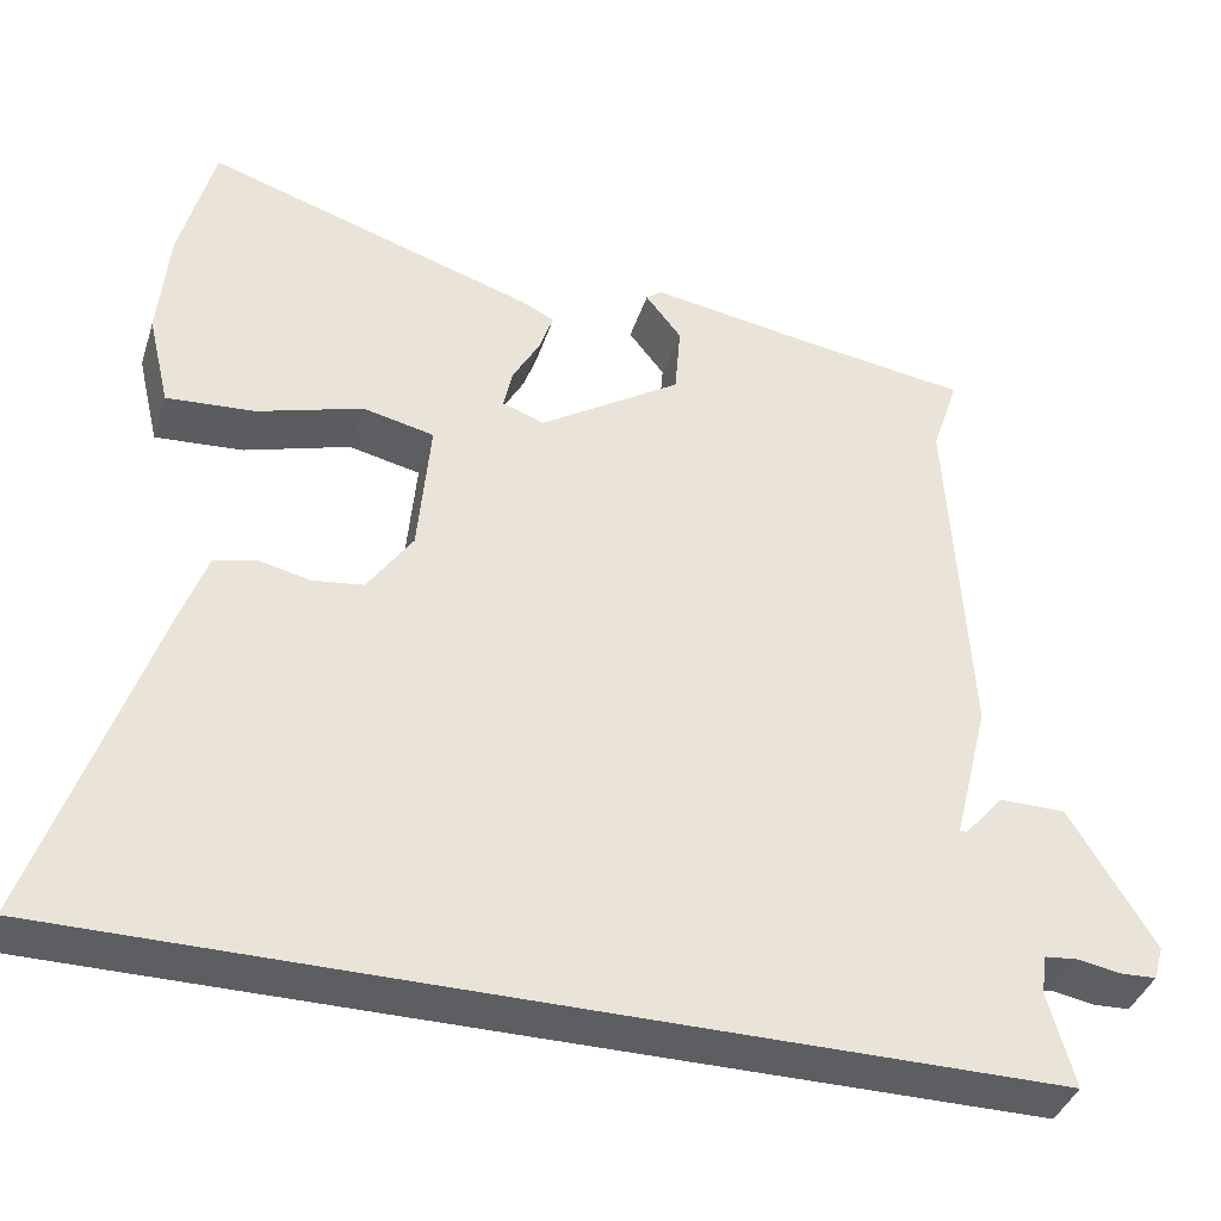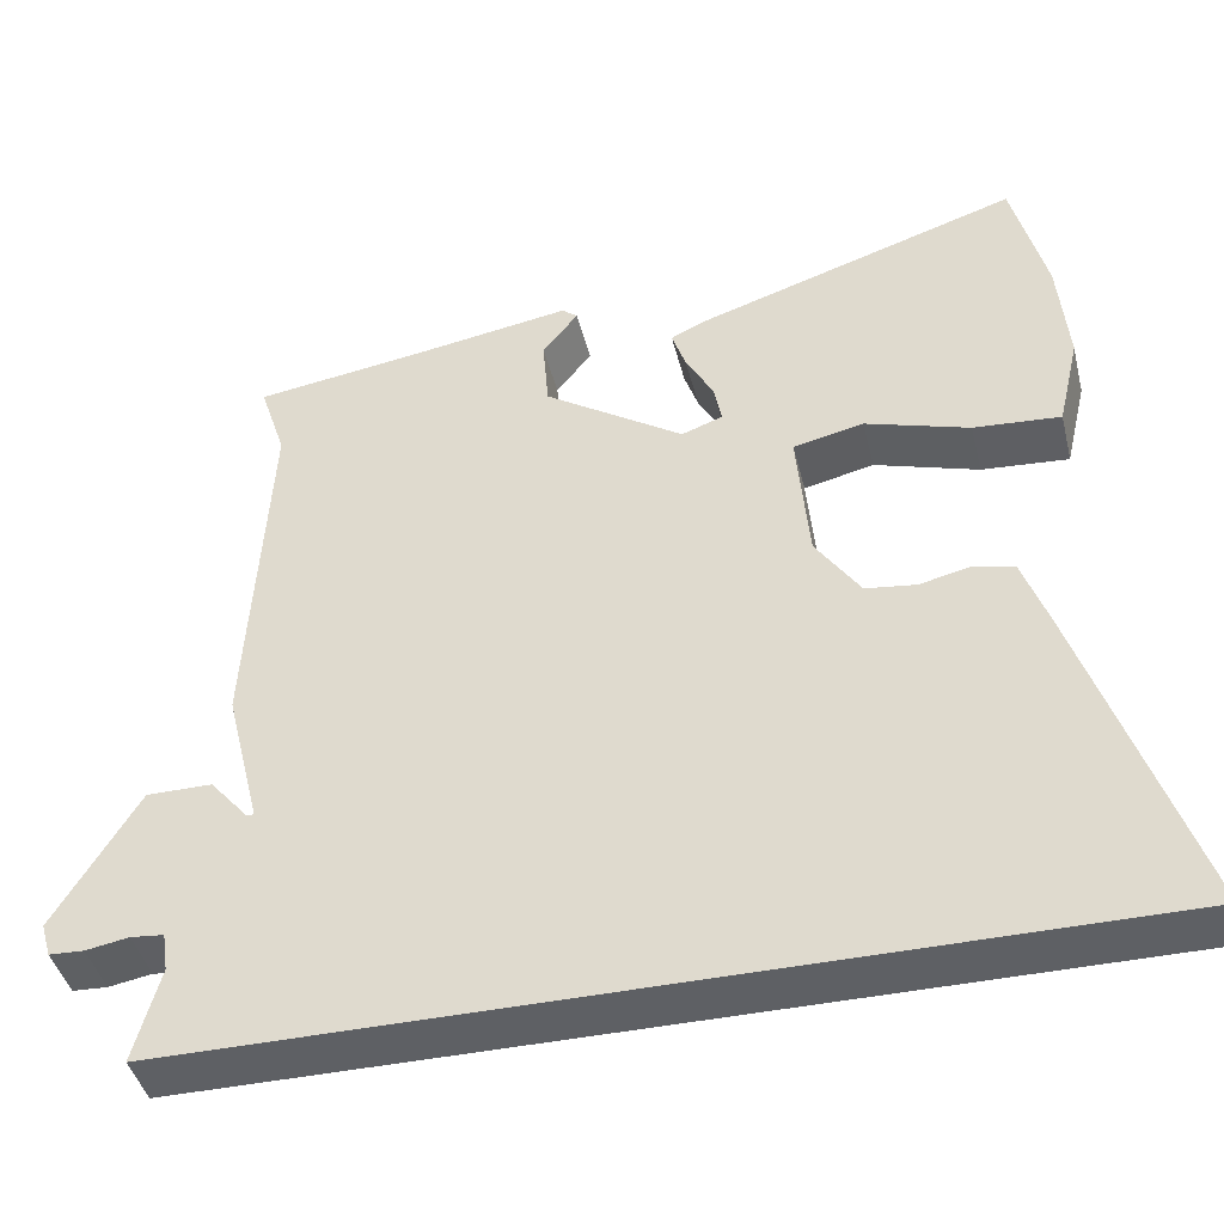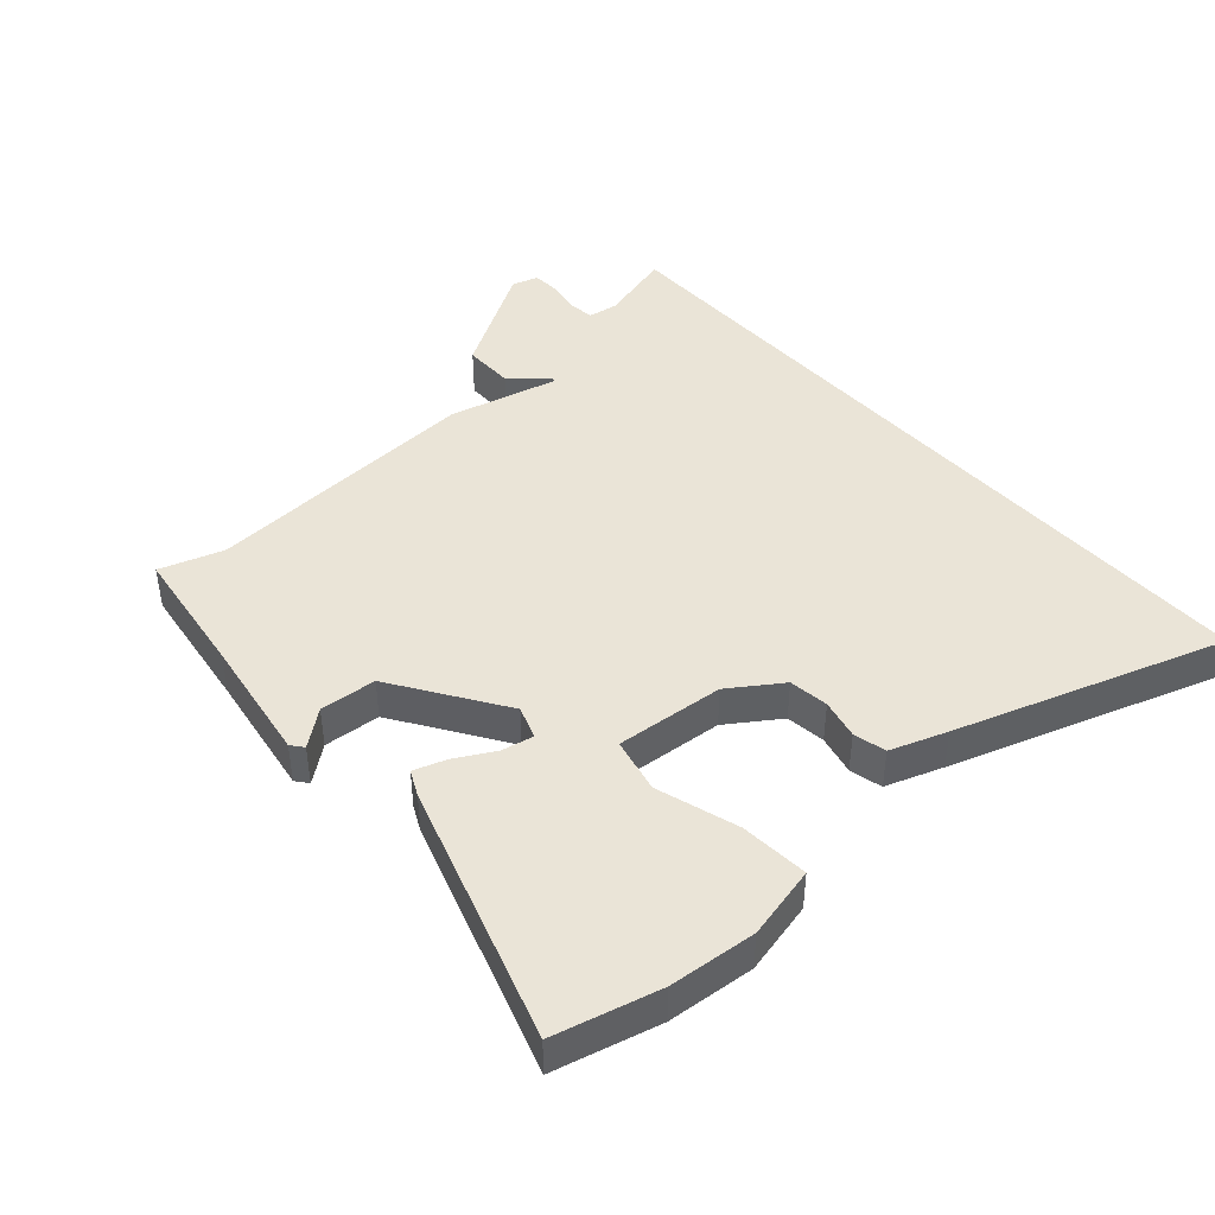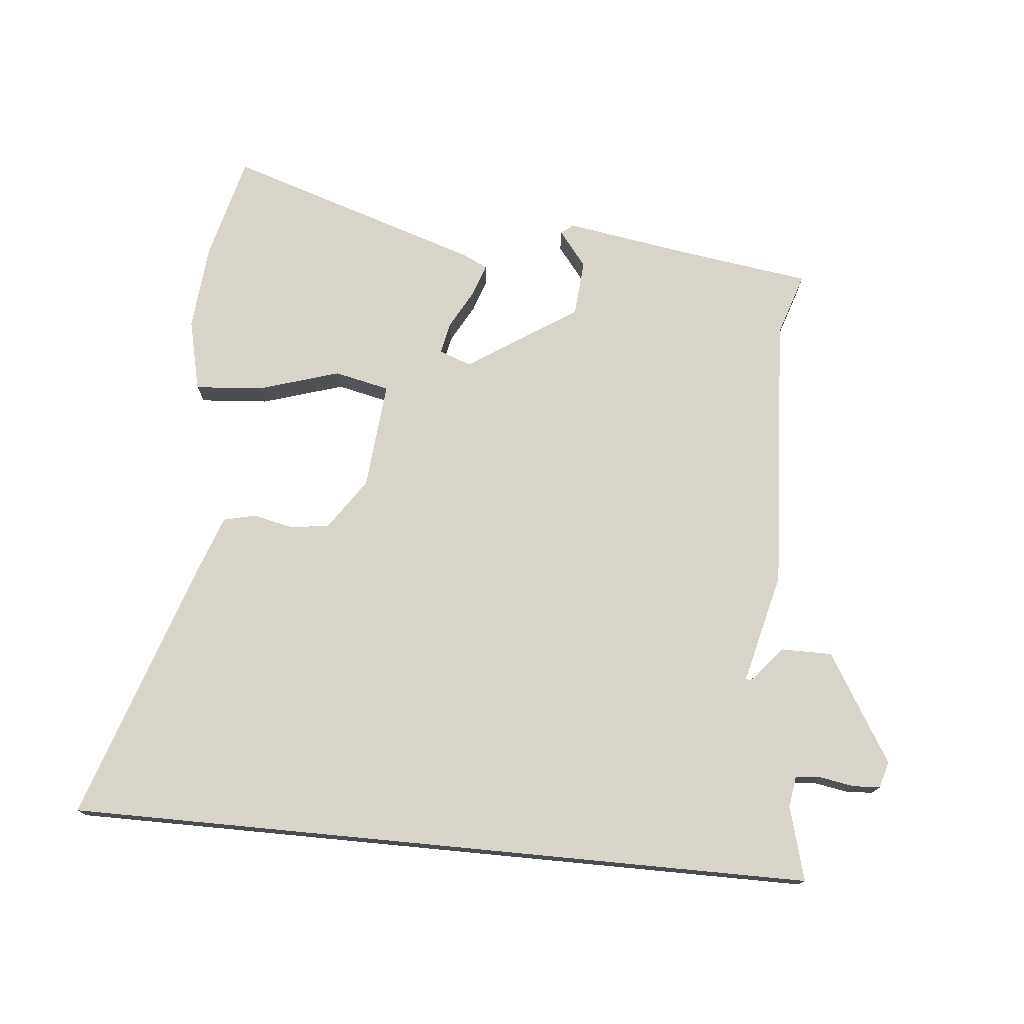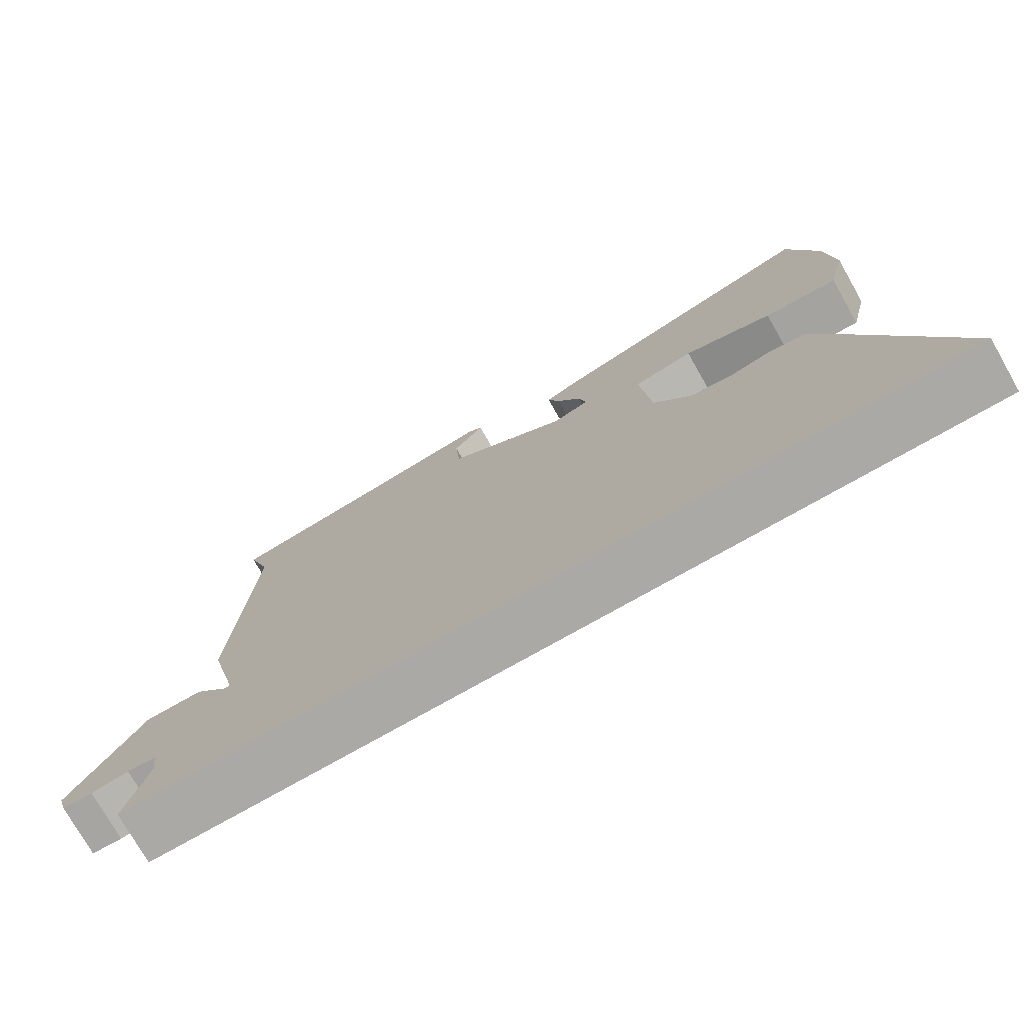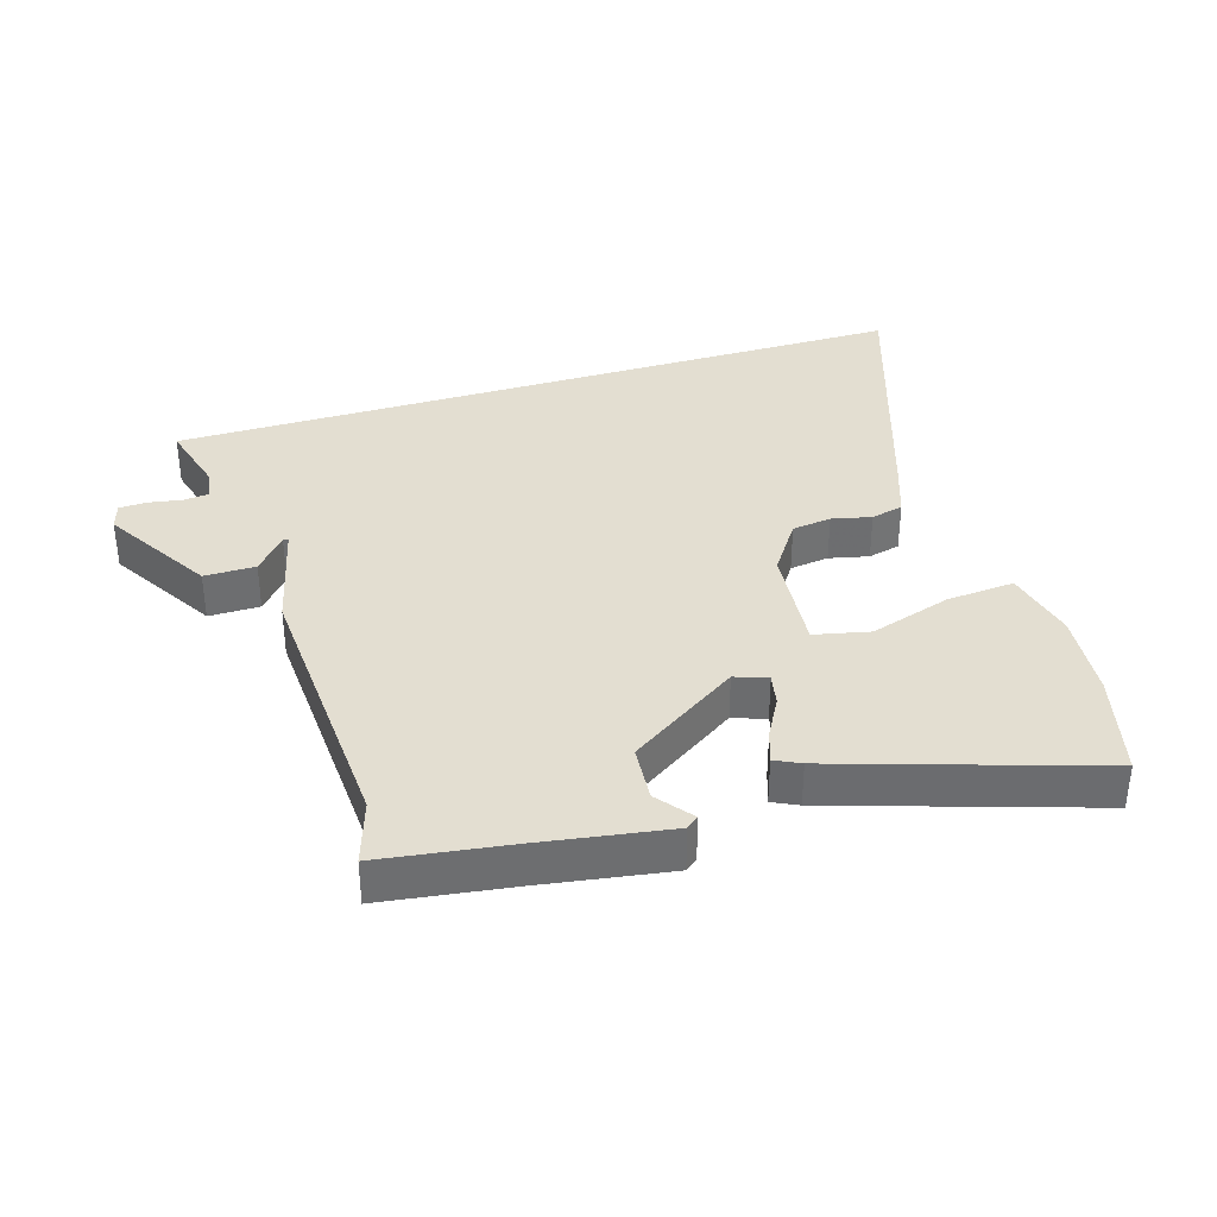
<metadata>
{"format":"obj","ext":"obj","renderer":"f3d","projection":"perspective","resolution":1024,"background":"white","views":[{"elev":-39.0,"azim":162.8,"up":"+Z"},{"elev":-43.0,"azim":13.8,"up":"+Z"},{"elev":43.8,"azim":48.3,"up":"+Y"},{"elev":74.9,"azim":-174.5,"up":"+Y"},{"elev":-75.6,"azim":29.6,"up":"+Z"},{"elev":36.2,"azim":-17.2,"up":"+Y"}]}
</metadata>
<code>
v 0.468 0.07 0.626
v 0.509 0.07 0.465
v 0.521 0.07 0.331
v 0.495 0.07 0.219
v 0.39 0.07 0.227
v 0.264 0.07 0.266
v 0.179 0.07 0.247
v 0.194 0.07 0.08
v 0.248 0.07 0.001
v 0.309 0.07 -0.007
v 0.37 0.07 0.007
v 0.42 0.07 -0.005
v 0.451 0.07 -0.092
v 0.588 0.07 -0.5
v -0.567 0.07 -0.5
v -0.536 0.07 -0.386
v -0.543 0.07 -0.339
v -0.583 0.07 -0.335
v -0.635 0.07 -0.344
v -0.677 0.07 -0.342
v -0.689 0.07 -0.301
v -0.588 0.07 -0.134
v -0.509 0.07 -0.134
v -0.462 0.07 -0.189
v -0.454 0.07 -0.188
v -0.496 0.07 -0.017
v -0.472 0.07 0.413
v -0.504 0.07 0.511
v -0.301 0.07 0.54
v -0.107 0.07 0.571
v -0.088 0.07 0.556
v -0.131 0.07 0.501
v -0.124 0.07 0.414
v 0.045 0.07 0.303
v 0.095 0.07 0.321
v 0.085 0.07 0.37
v 0.052 0.07 0.43
v 0.035 0.07 0.48
v 0.074 0.07 0.499
v 0.468 0 0.626
v 0.509 0 0.465
v 0.521 0 0.331
v 0.495 0 0.219
v 0.39 0 0.227
v 0.264 0 0.266
v 0.179 0 0.247
v 0.194 0 0.08
v 0.248 0 0.001
v 0.309 0 -0.007
v 0.37 0 0.007
v 0.42 0 -0.005
v 0.451 0 -0.092
v 0.588 0 -0.5
v -0.567 0 -0.5
v -0.536 0 -0.386
v -0.543 0 -0.339
v -0.583 0 -0.335
v -0.635 0 -0.344
v -0.677 0 -0.342
v -0.689 0 -0.301
v -0.588 0 -0.134
v -0.509 0 -0.134
v -0.462 0 -0.189
v -0.454 0 -0.188
v -0.496 0 -0.017
v -0.472 0 0.413
v -0.504 0 0.511
v -0.301 0 0.54
v -0.107 0 0.571
v -0.088 0 0.556
v -0.131 0 0.501
v -0.124 0 0.414
v 0.045 0 0.303
v 0.095 0 0.321
v 0.085 0 0.37
v 0.052 0 0.43
v 0.035 0 0.48
v 0.074 0 0.499
f 36 37 38 39
f 35 36 39 1
f 29 30 31 32
f 27 28 29 32
f 25 26 27 32
f 25 32 33
f 21 22 23 24
f 21 24 25
f 18 19 20 21
f 17 18 21 25
f 16 17 25
f 10 11 12 13
f 9 10 13 14
f 8 9 14 15
f 3 4 5 6
f 3 6 7
f 35 1 2 3
f 34 35 3 7
f 25 33 34
f 15 16 25 34
f 7 8 15 34
f 78 77 76 75
f 40 78 75 74
f 71 70 69 68
f 71 68 67 66
f 71 66 65 64
f 72 71 64
f 63 62 61 60
f 64 63 60
f 60 59 58 57
f 64 60 57 56
f 64 56 55
f 52 51 50 49
f 53 52 49 48
f 54 53 48 47
f 45 44 43 42
f 46 45 42
f 42 41 40 74
f 46 42 74 73
f 73 72 64
f 73 64 55 54
f 73 54 47 46
f 1 40 41 2
f 2 41 42 3
f 3 42 43 4
f 4 43 44 5
f 5 44 45 6
f 6 45 46 7
f 7 46 47 8
f 8 47 48 9
f 9 48 49 10
f 10 49 50 11
f 11 50 51 12
f 12 51 52 13
f 13 52 53 14
f 14 53 54 15
f 15 54 55 16
f 16 55 56 17
f 17 56 57 18
f 18 57 58 19
f 19 58 59 20
f 20 59 60 21
f 21 60 61 22
f 22 61 62 23
f 23 62 63 24
f 24 63 64 25
f 25 64 65 26
f 26 65 66 27
f 27 66 67 28
f 28 67 68 29
f 29 68 69 30
f 30 69 70 31
f 31 70 71 32
f 32 71 72 33
f 33 72 73 34
f 34 73 74 35
f 35 74 75 36
f 36 75 76 37
f 37 76 77 38
f 38 77 78 39
f 39 78 40 1

</code>
